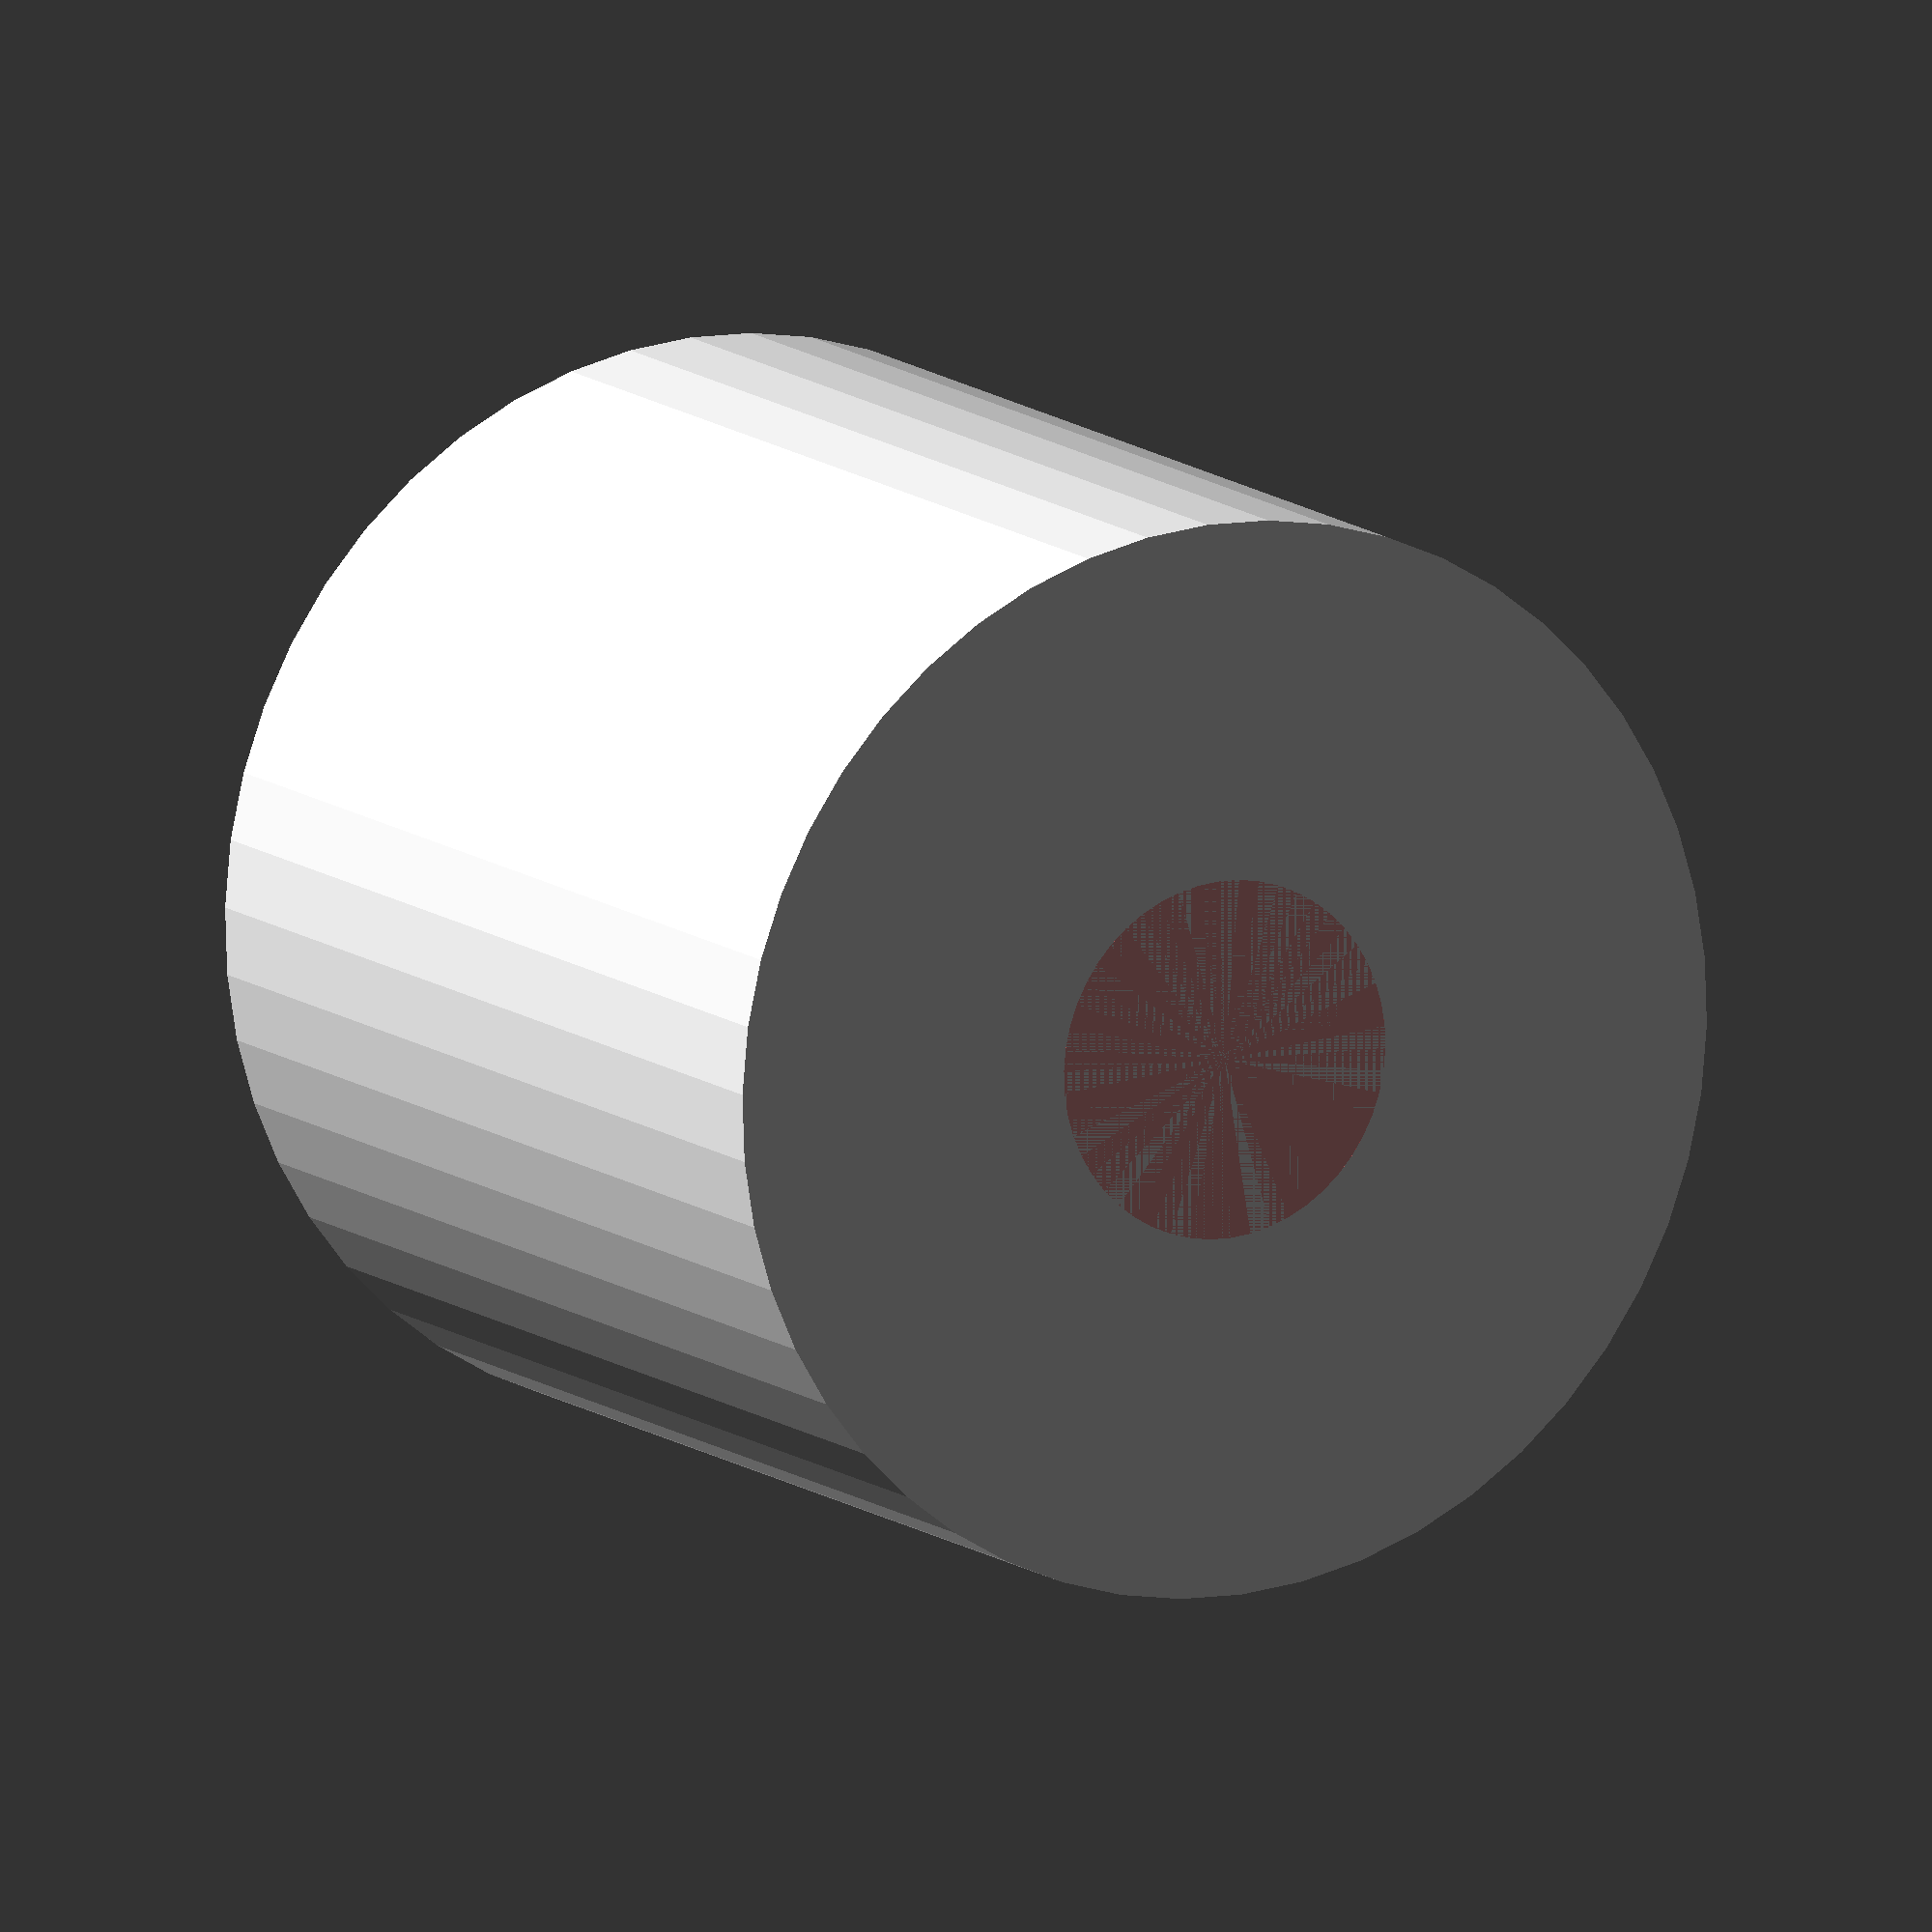
<openscad>
$fn = 50;


difference() {
	union() {
		translate(v = [0, 0, -27.0000000000]) {
			cylinder(h = 30, r = 15.0000000000);
		}
	}
	union() {
		translate(v = [0, 0, 0]) {
			rotate(a = [0, 0, 0]) {
				difference() {
					union() {
						translate(v = [0, 0, -30.0000000000]) {
							cylinder(h = 30, r = 1.0000000000);
						}
						translate(v = [0, 0, -0.8500000000]) {
							cylinder(h = 0.8500000000, r1 = 1.3500000000, r2 = 3.0000000000);
						}
						translate(v = [0, 0, -30.0000000000]) {
							cylinder(h = 30, r = 1.3500000000);
						}
						translate(v = [0, 0, -30.0000000000]) {
							cylinder(h = 30, r = 1.0000000000);
						}
					}
					union();
				}
			}
		}
		#cylinder(h = 3, r = 5.0000000000);
	}
}
</openscad>
<views>
elev=168.8 azim=210.4 roll=208.2 proj=o view=solid
</views>
